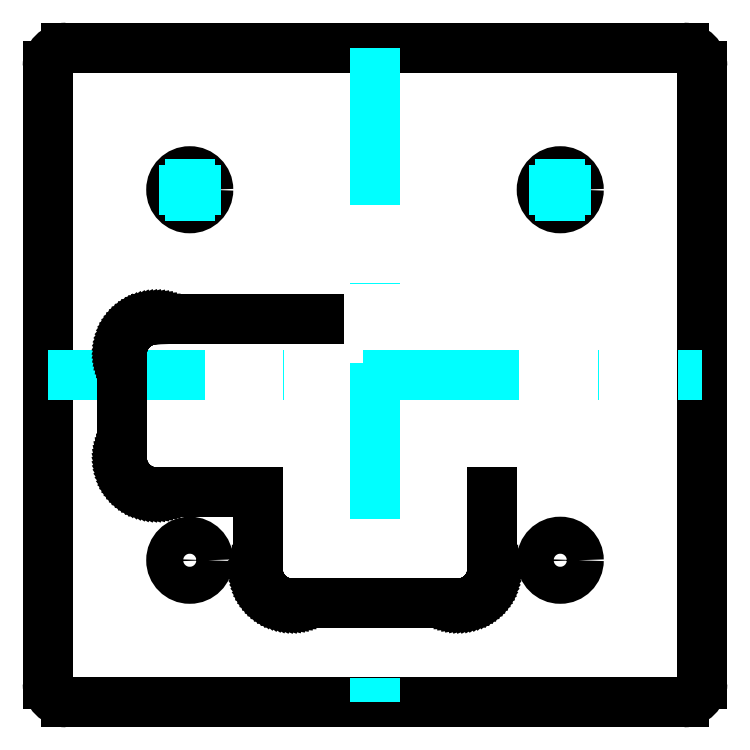
<metadata>
{"format":"dxf","ext":"dxf","renderer":"ezdxf+matplotlib","layout":"modelspace","background":"white","min_lineweight":24,"dpi":150}
</metadata>
<code>
0
SECTION
2
ENTITIES
0
CIRCLE
8
0
10
41.5
20
41.5
30
0
40
1.5
0
CIRCLE
8
0
10
11.5
20
11.5
30
0
40
1.5
0
CIRCLE
8
0
10
41.5
20
11.5
30
0
40
1.5
0
CIRCLE
8
0
10
11.5
20
41.5
30
0
40
1.5
0
ARC
8
0
10
1.5
20
51.5
30
0
40
1.5
50
90
51
180
0
LINE
8
0
10
1.5
20
53
30
0
11
51.5
21
53
31
0
0
ARC
8
0
10
51.5
20
51.5
30
0
40
1.5
50
0
51
90
0
LINE
8
0
10
53
20
51.5
30
0
11
53
21
1.5
31
0
0
ARC
8
0
10
51.5
20
1.5
30
0
40
1.5
50
270
51
0
0
LINE
8
0
10
51.5
20
0
30
0
11
1.5
21
0
31
0
0
LINE
8
0
10
0
20
1.5
30
0
11
0
21
51.5
31
0
0
ARC
8
0
10
1.5
20
1.5
30
0
40
1.5
50
180
51
270
0
LINE
8
Axis
10
26.5
20
53
30
0
11
26.5
21
0
31
0
0
LINE
8
Axis
10
0
20
26.5
30
0
11
53
21
26.5
31
0
0
LINE
8
Axis
10
11.5
20
39
30
0
11
11.5
21
44
31
0
0
LINE
8
Axis
10
14
20
41.5
30
0
11
9
21
41.5
31
0
0
LINE
8
Axis
10
41.5
20
39
30
0
11
41.5
21
44
31
0
0
LINE
8
Axis
10
44
20
41.5
30
0
11
39
21
41.5
31
0
0
LINE
8
0
10
22
20
31
30
0
11
8.8
21
31
31
0
0
LINE
8
0
10
8.8
20
31
30
0
11
8.624
21
30.99
31
0
0
LINE
8
0
10
8.624
20
30.99
30
0
11
8.449
21
30.98
31
0
0
LINE
8
0
10
8.449
20
30.98
30
0
11
8.275
21
30.95
31
0
0
LINE
8
0
10
8.275
20
30.95
30
0
11
8.104
21
30.91
31
0
0
LINE
8
0
10
8.104
20
30.91
30
0
11
7.935
21
30.86
31
0
0
LINE
8
0
10
7.935
20
30.86
30
0
11
7.769
21
30.8
31
0
0
LINE
8
0
10
7.769
20
30.8
30
0
11
7.608
21
30.73
31
0
0
LINE
8
0
10
7.608
20
30.73
30
0
11
7.451
21
30.65
31
0
0
LINE
8
0
10
7.451
20
30.65
30
0
11
7.3
21
30.56
31
0
0
LINE
8
0
10
7.3
20
30.56
30
0
11
7.154
21
30.47
31
0
0
LINE
8
0
10
7.154
20
30.47
30
0
11
7.015
21
30.36
31
0
0
LINE
8
0
10
7.015
20
30.36
30
0
11
6.883
21
30.24
31
0
0
LINE
8
0
10
6.883
20
30.24
30
0
11
6.759
21
30.12
31
0
0
LINE
8
0
10
6.759
20
30.12
30
0
11
6.643
21
29.99
31
0
0
LINE
8
0
10
6.643
20
29.99
30
0
11
6.535
21
29.85
31
0
0
LINE
8
0
10
6.535
20
29.85
30
0
11
6.436
21
29.7
31
0
0
LINE
8
0
10
6.436
20
29.7
30
0
11
6.346
21
29.55
31
0
0
LINE
8
0
10
6.346
20
29.55
30
0
11
6.266
21
29.39
31
0
0
LINE
8
0
10
6.266
20
29.39
30
0
11
6.197
21
29.23
31
0
0
LINE
8
0
10
6.197
20
29.23
30
0
11
6.137
21
29.07
31
0
0
LINE
8
0
10
6.137
20
29.07
30
0
11
6.088
21
28.9
31
0
0
LINE
8
0
10
6.088
20
28.9
30
0
11
6.05
21
28.73
31
0
0
LINE
8
0
10
6.05
20
28.73
30
0
11
6.022
21
28.55
31
0
0
LINE
8
0
10
6.022
20
28.55
30
0
11
6.006
21
28.38
31
0
0
LINE
8
0
10
6.006
20
28.38
30
0
11
6
21
28.2
31
0
0
LINE
8
0
10
6
20
28.2
30
0
11
6
21
19.8
31
0
0
LINE
8
0
10
6
20
19.8
30
0
11
6.006
21
19.62
31
0
0
LINE
8
0
10
6.006
20
19.62
30
0
11
6.022
21
19.45
31
0
0
LINE
8
0
10
6.022
20
19.45
30
0
11
6.05
21
19.28
31
0
0
LINE
8
0
10
6.05
20
19.28
30
0
11
6.088
21
19.1
31
0
0
LINE
8
0
10
6.088
20
19.1
30
0
11
6.137
21
18.94
31
0
0
LINE
8
0
10
6.137
20
18.94
30
0
11
6.197
21
18.77
31
0
0
LINE
8
0
10
6.197
20
18.77
30
0
11
6.266
21
18.61
31
0
0
LINE
8
0
10
6.266
20
18.61
30
0
11
6.346
21
18.45
31
0
0
LINE
8
0
10
6.346
20
18.45
30
0
11
6.436
21
18.3
31
0
0
LINE
8
0
10
6.436
20
18.3
30
0
11
6.535
21
18.15
31
0
0
LINE
8
0
10
6.535
20
18.15
30
0
11
6.643
21
18.02
31
0
0
LINE
8
0
10
6.643
20
18.02
30
0
11
6.759
21
17.88
31
0
0
LINE
8
0
10
6.759
20
17.88
30
0
11
6.883
21
17.76
31
0
0
LINE
8
0
10
6.883
20
17.76
30
0
11
7.015
21
17.64
31
0
0
LINE
8
0
10
7.015
20
17.64
30
0
11
7.154
21
17.54
31
0
0
LINE
8
0
10
7.154
20
17.54
30
0
11
7.3
21
17.44
31
0
0
LINE
8
0
10
7.3
20
17.44
30
0
11
7.451
21
17.35
31
0
0
LINE
8
0
10
7.451
20
17.35
30
0
11
7.608
21
17.27
31
0
0
LINE
8
0
10
7.608
20
17.27
30
0
11
7.769
21
17.2
31
0
0
LINE
8
0
10
7.769
20
17.2
30
0
11
7.935
21
17.14
31
0
0
LINE
8
0
10
7.935
20
17.14
30
0
11
8.104
21
17.09
31
0
0
LINE
8
0
10
8.104
20
17.09
30
0
11
8.275
21
17.05
31
0
0
LINE
8
0
10
8.275
20
17.05
30
0
11
8.449
21
17.02
31
0
0
LINE
8
0
10
8.449
20
17.02
30
0
11
8.624
21
17.01
31
0
0
LINE
8
0
10
8.624
20
17.01
30
0
11
8.8
21
17
31
0
0
LINE
8
0
10
8.8
20
17
30
0
11
17
21
17
31
0
0
LINE
8
0
10
17
20
17
30
0
11
17
21
10.8
31
0
0
LINE
8
0
10
17
20
10.8
30
0
11
17.01
21
10.62
31
0
0
LINE
8
0
10
17.01
20
10.62
30
0
11
17.02
21
10.45
31
0
0
LINE
8
0
10
17.02
20
10.45
30
0
11
17.05
21
10.28
31
0
0
LINE
8
0
10
17.05
20
10.28
30
0
11
17.09
21
10.1
31
0
0
LINE
8
0
10
17.09
20
10.1
30
0
11
17.14
21
9.936
31
0
0
LINE
8
0
10
17.14
20
9.936
30
0
11
17.2
21
9.77
31
0
0
LINE
8
0
10
17.2
20
9.77
30
0
11
17.27
21
9.609
31
0
0
LINE
8
0
10
17.27
20
9.609
30
0
11
17.35
21
9.452
31
0
0
LINE
8
0
10
17.35
20
9.452
30
0
11
17.44
21
9.301
31
0
0
LINE
8
0
10
17.44
20
9.301
30
0
11
17.54
21
9.155
31
0
0
LINE
8
0
10
17.54
20
9.155
30
0
11
17.64
21
9.016
31
0
0
LINE
8
0
10
17.64
20
9.016
30
0
11
17.76
21
8.884
31
0
0
LINE
8
0
10
17.76
20
8.884
30
0
11
17.88
21
8.76
31
0
0
LINE
8
0
10
17.88
20
8.76
30
0
11
18.02
21
8.644
31
0
0
LINE
8
0
10
18.02
20
8.644
30
0
11
18.15
21
8.536
31
0
0
LINE
8
0
10
18.15
20
8.536
30
0
11
18.3
21
8.437
31
0
0
LINE
8
0
10
18.3
20
8.437
30
0
11
18.45
21
8.347
31
0
0
LINE
8
0
10
18.45
20
8.347
30
0
11
18.61
21
8.267
31
0
0
LINE
8
0
10
18.61
20
8.267
30
0
11
18.77
21
8.198
31
0
0
LINE
8
0
10
18.77
20
8.198
30
0
11
18.94
21
8.138
31
0
0
LINE
8
0
10
18.94
20
8.138
30
0
11
19.1
21
8.089
31
0
0
LINE
8
0
10
19.1
20
8.089
30
0
11
19.28
21
8.051
31
0
0
LINE
8
0
10
19.28
20
8.051
30
0
11
19.45
21
8.023
31
0
0
LINE
8
0
10
19.45
20
8.023
30
0
11
19.62
21
8.007
31
0
0
LINE
8
0
10
19.62
20
8.007
30
0
11
19.8
21
8.001
31
0
0
LINE
8
0
10
19.8
20
8.001
30
0
11
33.2
21
8.001
31
0
0
LINE
8
0
10
33.2
20
8.001
30
0
11
33.38
21
8.007
31
0
0
LINE
8
0
10
33.38
20
8.007
30
0
11
33.55
21
8.023
31
0
0
LINE
8
0
10
33.55
20
8.023
30
0
11
33.73
21
8.051
31
0
0
LINE
8
0
10
33.73
20
8.051
30
0
11
33.9
21
8.089
31
0
0
LINE
8
0
10
33.9
20
8.089
30
0
11
34.07
21
8.138
31
0
0
LINE
8
0
10
34.07
20
8.138
30
0
11
34.23
21
8.198
31
0
0
LINE
8
0
10
34.23
20
8.198
30
0
11
34.39
21
8.267
31
0
0
LINE
8
0
10
34.39
20
8.267
30
0
11
34.55
21
8.347
31
0
0
LINE
8
0
10
34.55
20
8.347
30
0
11
34.7
21
8.437
31
0
0
LINE
8
0
10
34.7
20
8.437
30
0
11
34.85
21
8.536
31
0
0
LINE
8
0
10
34.85
20
8.536
30
0
11
34.99
21
8.644
31
0
0
LINE
8
0
10
34.99
20
8.644
30
0
11
35.12
21
8.76
31
0
0
LINE
8
0
10
35.12
20
8.76
30
0
11
35.24
21
8.884
31
0
0
LINE
8
0
10
35.24
20
8.884
30
0
11
35.36
21
9.016
31
0
0
LINE
8
0
10
35.36
20
9.016
30
0
11
35.47
21
9.155
31
0
0
LINE
8
0
10
35.47
20
9.155
30
0
11
35.56
21
9.301
31
0
0
LINE
8
0
10
35.56
20
9.301
30
0
11
35.65
21
9.452
31
0
0
LINE
8
0
10
35.65
20
9.452
30
0
11
35.73
21
9.609
31
0
0
LINE
8
0
10
35.73
20
9.609
30
0
11
35.8
21
9.77
31
0
0
LINE
8
0
10
35.8
20
9.77
30
0
11
35.86
21
9.936
31
0
0
LINE
8
0
10
35.86
20
9.936
30
0
11
35.91
21
10.1
31
0
0
LINE
8
0
10
35.91
20
10.1
30
0
11
35.95
21
10.28
31
0
0
LINE
8
0
10
35.95
20
10.28
30
0
11
35.98
21
10.45
31
0
0
LINE
8
0
10
35.98
20
10.45
30
0
11
35.99
21
10.62
31
0
0
LINE
8
0
10
35.99
20
10.62
30
0
11
36
21
10.8
31
0
0
LINE
8
0
10
36
20
10.8
30
0
11
36
21
17
31
0
0
ENDSEC
0
EOF

</code>
